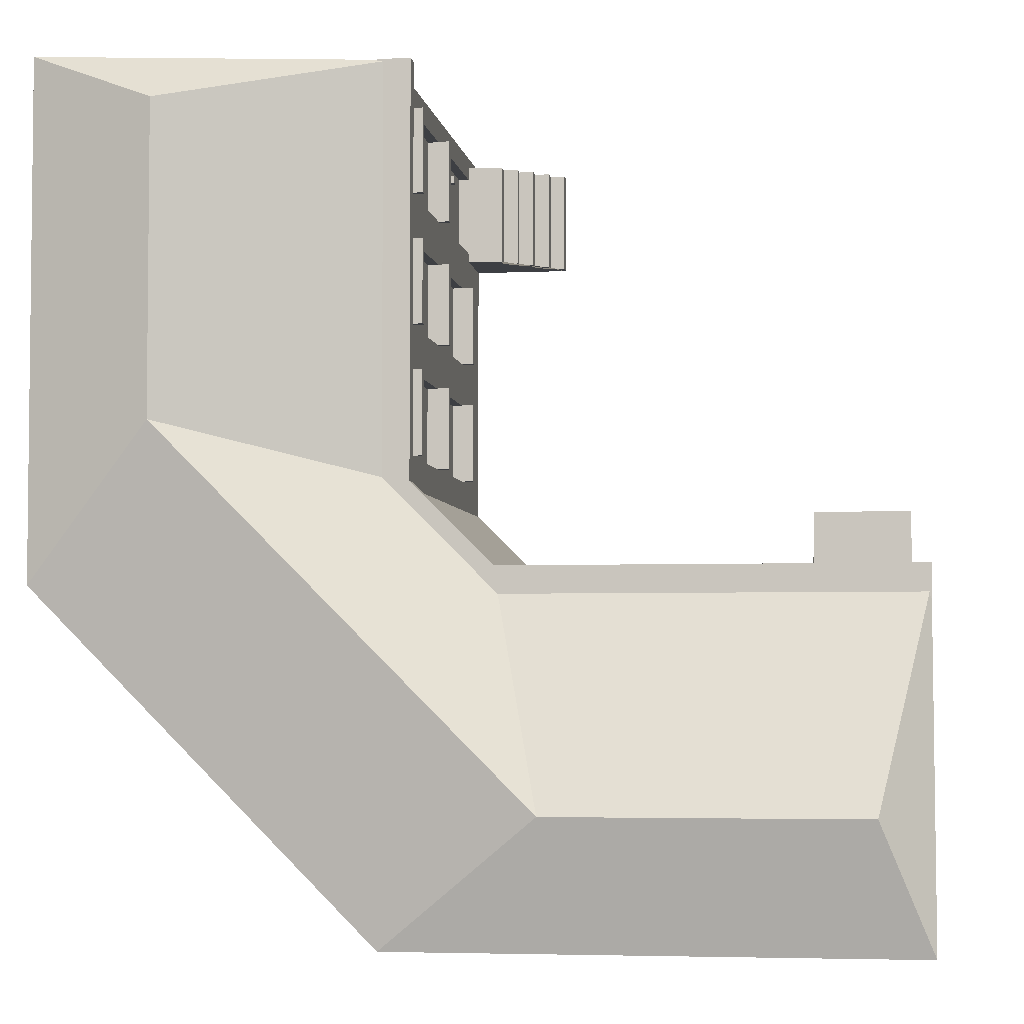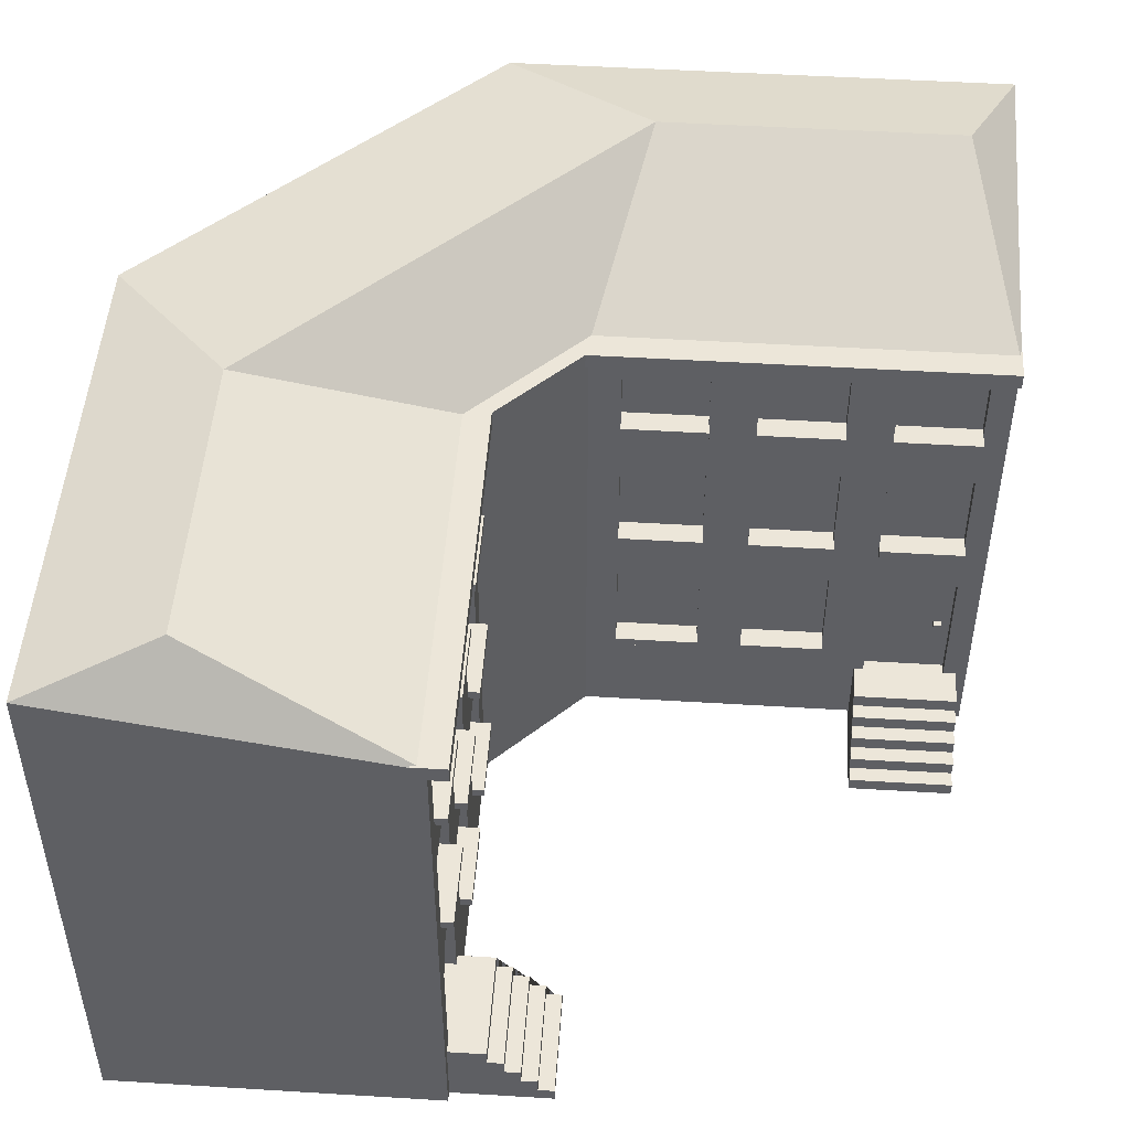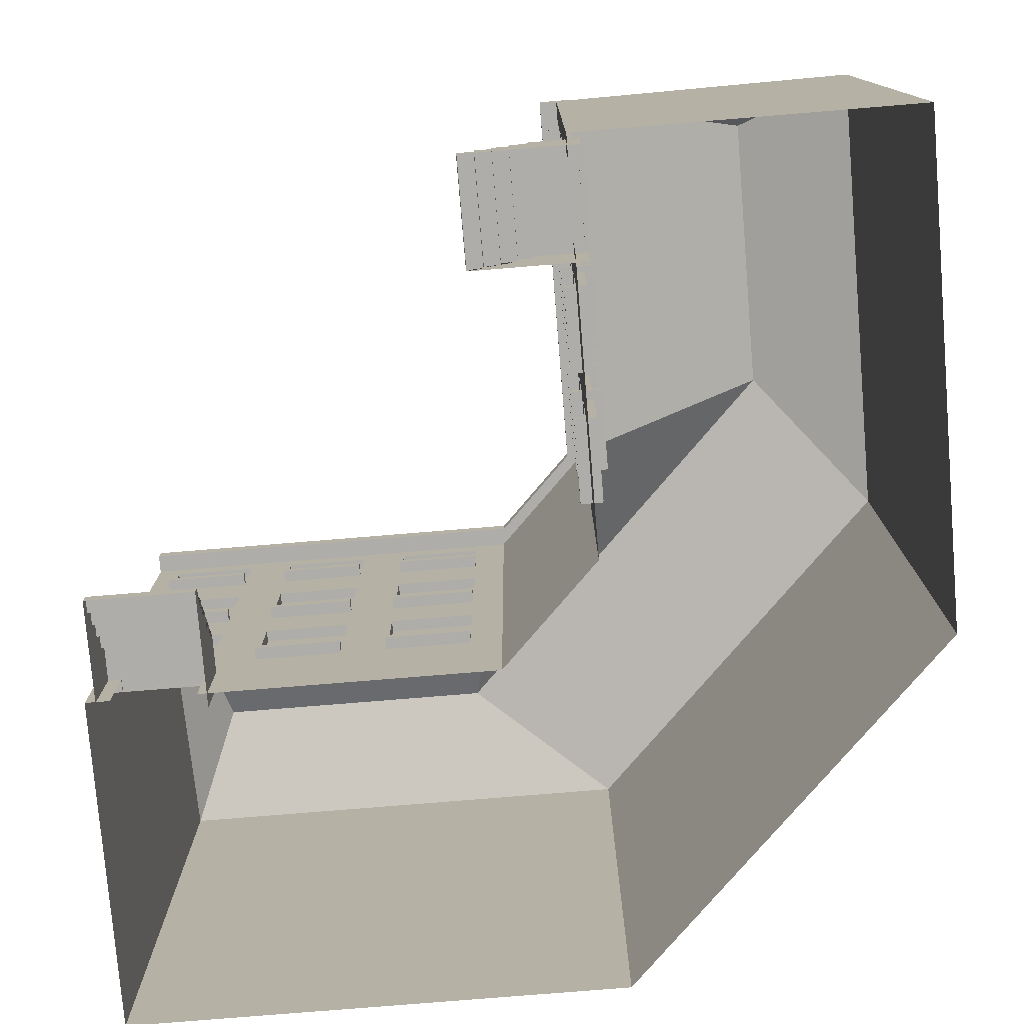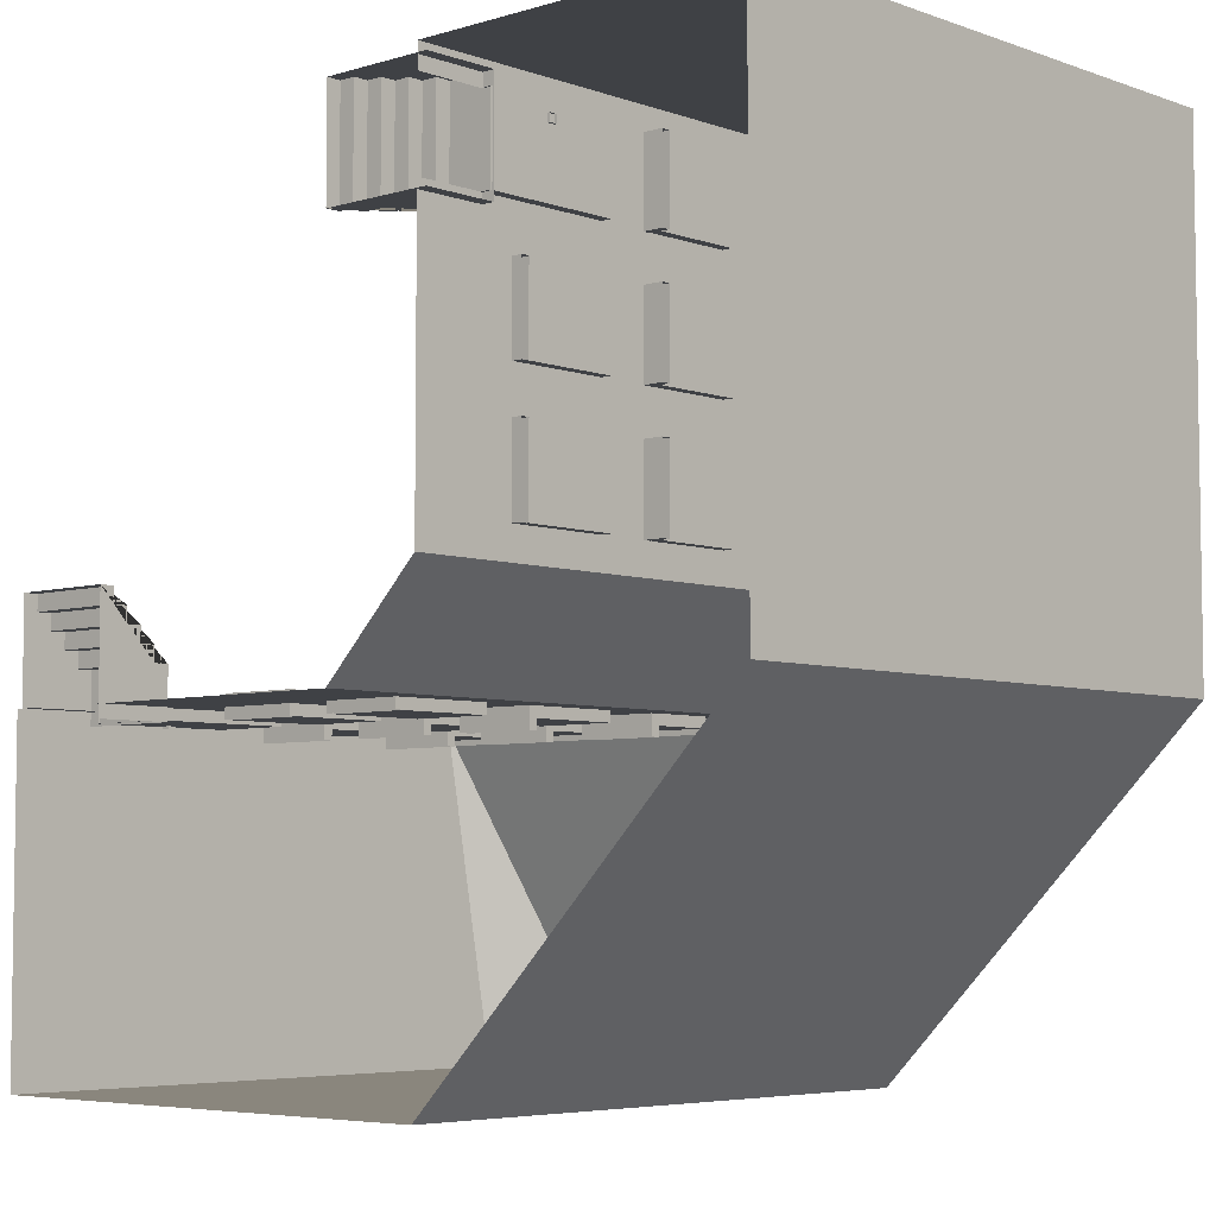
<metadata>
{"format":"obj","ext":"obj","renderer":"f3d","projection":"perspective","resolution":1024,"background":"white","views":[{"elev":-4.0,"azim":-171.8,"up":"+Z"},{"elev":48.9,"azim":-86.1,"up":"+Y"},{"elev":-77.3,"azim":4.7,"up":"+Y"},{"elev":-5.4,"azim":42.6,"up":"+Z"}]}
</metadata>
<code>
o RogZwykly
v 4.659 1.585 4.472
v 4.659 1.72 4.472
v 4.659 1.585 5.744
v 4.659 1.72 5.744
v 4.321 1.585 4.472
v 4.321 1.72 4.472
v 4.321 1.585 5.744
v 4.321 1.72 5.744
v 4.659 1.585 6.425
v 4.659 1.72 6.425
v 4.659 1.585 7.697
v 4.659 1.72 7.697
v 4.321 1.585 6.425
v 4.321 1.72 6.425
v 4.321 1.585 7.697
v 4.321 1.72 7.697
v 9.502 0 2.5
v 9.502 8.794 2.5
v 9.502 0 10
v 9.502 8.794 10
v 4.5 0 4
v 4.5 7.9 4
v 4.5 0 10
v 4.5 7.9 10
v 4.5 0 8.383
v 4.5 0 9.64
v 4.5 5.465 6.424
v 4.5 5.465 4.471
v 4.5 5.465 5.731
v 4.5 5.465 7.692
v 4.5 5.465 8.383
v 4.5 5.465 9.64
v 4.5 4.059 6.424
v 4.5 4.059 4.471
v 4.5 4.059 5.731
v 4.5 4.059 7.692
v 4.5 4.059 8.383
v 4.5 4.059 9.64
v 4.5 3.157 6.424
v 4.5 3.157 4.471
v 4.5 3.157 5.731
v 4.5 3.157 7.692
v 4.5 3.157 8.383
v 4.5 3.157 9.64
v 4.5 1.703 6.424
v 4.5 1.703 4.471
v 4.5 1.703 5.731
v 4.5 1.703 7.692
v 4.5 1.047 8.383
v 4.5 1.047 9.64
v 4.5 7.395 6.424
v 4.5 7.395 4.471
v 4.5 7.395 5.731
v 4.5 7.395 7.692
v 4.5 7.395 8.383
v 4.5 7.395 9.64
v 4.5 6.411 6.424
v 4.5 6.411 4.471
v 4.5 6.411 5.731
v 4.5 6.411 7.692
v 4.5 6.411 8.383
v 4.5 6.411 9.64
v 4.664 5.465 9.64
v 4.664 5.465 8.383
v 4.664 5.465 5.731
v 4.664 5.465 4.471
v 4.664 5.465 7.692
v 4.664 5.465 6.424
v 4.664 4.059 6.424
v 4.664 4.059 4.471
v 4.664 4.059 5.731
v 4.664 4.059 7.692
v 4.664 4.059 8.383
v 4.664 4.059 9.64
v 4.664 3.157 9.64
v 4.664 3.157 8.383
v 4.664 3.157 5.731
v 4.664 3.157 4.471
v 4.664 3.157 7.692
v 4.664 3.157 6.424
v 4.664 1.703 6.424
v 4.664 1.703 4.471
v 4.664 1.703 5.731
v 4.664 1.703 7.692
v 4.664 1.047 8.383
v 4.664 1.047 9.64
v 4.664 7.395 9.64
v 4.664 7.395 8.383
v 4.664 7.395 5.731
v 4.664 7.395 4.471
v 4.664 7.395 7.692
v 4.664 7.395 6.424
v 4.664 6.411 6.424
v 4.664 6.411 4.471
v 4.664 6.411 5.731
v 4.664 6.411 7.692
v 4.664 6.411 8.383
v 4.664 6.411 9.64
v 7.642 9.323 9.25
v 7.642 9.323 4.752
v 4.5 1.039 4
v 9.502 1.041 2.5
v 4.5 1.046 10
v 9.502 1.046 10
v 4.699 2.02 9.378
v 4.699 2.142 9.378
v 4.699 2.02 9.502
v 4.699 2.142 9.502
v 4.568 2.02 9.378
v 4.568 2.142 9.378
v 4.568 2.02 9.502
v 4.568 2.142 9.502
v 4.696 -0.04456 8.235
v 4.696 1.074 8.235
v 4.696 -0.04456 9.839
v 4.696 1.074 9.839
v 2.982 -0.04456 8.235
v 2.982 -0.04456 9.839
v 2.982 0.1697 8.235
v 3.221 0.1697 8.235
v 3.221 0.3957 8.235
v 3.46 0.3957 8.235
v 3.46 0.6217 8.235
v 3.699 0.6217 8.235
v 3.699 0.8476 8.235
v 3.938 0.8476 8.235
v 3.938 1.074 8.235
v 2.982 0.1697 9.839
v 3.938 1.074 9.839
v 3.938 0.8476 9.839
v 3.699 0.8476 9.839
v 3.699 0.6217 9.839
v 3.46 0.6217 9.839
v 3.46 0.3957 9.839
v 3.221 0.3957 9.839
v 3.221 0.1697 9.839
v 4.817 3.934 4.472
v 4.817 4.069 4.472
v 4.817 3.934 5.744
v 4.817 4.069 5.744
v 4.323 3.934 4.472
v 4.323 4.069 4.472
v 4.323 3.934 5.744
v 4.323 4.069 5.744
v 4.817 3.934 6.425
v 4.817 4.069 6.425
v 4.817 3.934 7.697
v 4.817 4.069 7.697
v 4.323 3.934 6.425
v 4.323 4.069 6.425
v 4.323 3.934 7.697
v 4.323 4.069 7.697
v 4.817 3.934 8.377
v 4.817 4.069 8.377
v 4.817 3.934 9.649
v 4.817 4.069 9.649
v 4.323 3.934 8.377
v 4.323 4.069 8.377
v 4.323 3.934 9.649
v 4.323 4.069 9.649
v 4.817 6.288 4.472
v 4.817 6.423 4.472
v 4.817 6.288 5.744
v 4.817 6.423 5.744
v 4.323 6.288 4.472
v 4.323 6.423 4.472
v 4.323 6.288 5.744
v 4.323 6.423 5.744
v 4.817 6.288 6.425
v 4.817 6.423 6.425
v 4.817 6.288 7.697
v 4.817 6.423 7.697
v 4.323 6.288 6.425
v 4.323 6.423 6.425
v 4.323 6.288 7.697
v 4.323 6.423 7.697
v 4.817 6.288 8.377
v 4.817 6.423 8.377
v 4.817 6.288 9.649
v 4.817 6.423 9.649
v 4.323 6.288 8.377
v 4.323 6.423 8.377
v 4.323 6.288 9.649
v 4.323 6.423 9.649
v 4.706 7.714 3.971
v 4.706 7.956 3.971
v 4.706 7.714 10.01
v 4.706 7.956 10.01
v 4.225 7.714 3.971
v 4.225 7.956 3.971
v 4.225 7.714 10.01
v 4.225 7.956 10.01
v 2.527 1.585 2.341
v 2.527 1.72 2.341
v 1.256 1.585 2.341
v 1.256 1.72 2.341
v 2.527 1.585 2.679
v 2.527 1.72 2.679
v 1.256 1.585 2.679
v 1.256 1.72 2.679
v 0.5751 1.585 2.341
v 0.5751 1.72 2.341
v -0.6968 1.585 2.341
v -0.6968 1.72 2.341
v 0.5751 1.585 2.679
v 0.5751 1.72 2.679
v -0.6968 1.585 2.679
v -0.6968 1.72 2.679
v 4.5 0 -2.502
v 4.5 8.794 -2.502
v -3.003 0 -2.502
v -3.003 8.794 -2.502
v 3 0 2.5
v 3 7.9 2.5
v -3.003 0 2.5
v -3.003 7.9 2.5
v -1.383 0 2.5
v -2.64 0 2.5
v 0.5763 5.465 2.5
v 2.529 5.465 2.5
v 1.269 5.465 2.5
v -0.6922 5.465 2.5
v -1.383 5.465 2.5
v -2.64 5.465 2.5
v 0.5763 4.059 2.5
v 2.529 4.059 2.5
v 1.269 4.059 2.5
v -0.6922 4.059 2.5
v -1.383 4.059 2.5
v -2.64 4.059 2.5
v 0.5763 3.157 2.5
v 2.529 3.157 2.5
v 1.269 3.157 2.5
v -0.6922 3.157 2.5
v -1.383 3.157 2.5
v -2.64 3.157 2.5
v 0.5763 1.703 2.5
v 2.529 1.703 2.5
v 1.269 1.703 2.5
v -0.6922 1.703 2.5
v -1.383 1.047 2.5
v -2.64 1.047 2.5
v 0.5763 7.395 2.5
v 2.529 7.395 2.5
v 1.269 7.395 2.5
v -0.6922 7.395 2.5
v -1.383 7.395 2.5
v -2.64 7.395 2.5
v 0.5763 6.411 2.5
v 2.529 6.411 2.5
v 1.269 6.411 2.5
v -0.6922 6.411 2.5
v -1.383 6.411 2.5
v -2.64 6.411 2.5
v -2.64 5.465 2.336
v -1.383 5.465 2.336
v 1.269 5.465 2.336
v 2.529 5.465 2.336
v -0.6922 5.465 2.336
v 0.5763 5.465 2.336
v 0.5763 4.059 2.336
v 2.529 4.059 2.336
v 1.269 4.059 2.336
v -0.6922 4.059 2.336
v -1.383 4.059 2.336
v -2.64 4.059 2.336
v -2.64 3.157 2.336
v -1.383 3.157 2.336
v 1.269 3.157 2.336
v 2.529 3.157 2.336
v -0.6922 3.157 2.336
v 0.5763 3.157 2.336
v 0.5763 1.703 2.336
v 2.529 1.703 2.336
v 1.269 1.703 2.336
v -0.6922 1.703 2.336
v -1.383 1.047 2.336
v -2.64 1.047 2.336
v -2.64 7.395 2.336
v -1.383 7.395 2.336
v 1.269 7.395 2.336
v 2.529 7.395 2.336
v -0.6922 7.395 2.336
v 0.5763 7.395 2.336
v 0.5763 6.411 2.336
v 2.529 6.411 2.336
v 1.269 6.411 2.336
v -0.6922 6.411 2.336
v -1.383 6.411 2.336
v -2.64 6.411 2.336
v -2.25 9.323 -0.6425
v 2.248 9.323 -0.6425
v 3 1.039 2.5
v 4.5 1.041 -2.502
v -3.003 1.046 2.5
v -3.003 1.046 -2.502
v -2.378 2.02 2.301
v -2.378 2.142 2.301
v -2.502 2.02 2.301
v -2.502 2.142 2.301
v -2.378 2.02 2.432
v -2.378 2.142 2.432
v -2.502 2.02 2.432
v -2.502 2.142 2.432
v -1.235 -0.04456 2.304
v -1.235 1.074 2.304
v -2.839 -0.04456 2.304
v -2.839 1.074 2.304
v -1.235 -0.04456 4.018
v -2.839 -0.04456 4.018
v -1.235 0.1697 4.018
v -1.235 0.1697 3.779
v -1.235 0.3957 3.779
v -1.235 0.3957 3.54
v -1.235 0.6217 3.54
v -1.235 0.6217 3.301
v -1.235 0.8476 3.301
v -1.235 0.8476 3.062
v -1.235 1.074 3.062
v -2.839 0.1697 4.018
v -2.839 1.074 3.062
v -2.839 0.8476 3.062
v -2.839 0.8476 3.301
v -2.839 0.6217 3.301
v -2.839 0.6217 3.54
v -2.839 0.3957 3.54
v -2.839 0.3957 3.779
v -2.839 0.1697 3.779
v 2.527 3.934 2.183
v 2.527 4.069 2.183
v 1.256 3.934 2.183
v 1.256 4.069 2.183
v 2.527 3.934 2.677
v 2.527 4.069 2.677
v 1.256 3.934 2.677
v 1.256 4.069 2.677
v 0.5751 3.934 2.183
v 0.5751 4.069 2.183
v -0.6968 3.934 2.183
v -0.6968 4.069 2.183
v 0.5751 3.934 2.677
v 0.5751 4.069 2.677
v -0.6968 3.934 2.677
v -0.6968 4.069 2.677
v -1.377 3.934 2.183
v -1.377 4.069 2.183
v -2.649 3.934 2.183
v -2.649 4.069 2.183
v -1.377 3.934 2.677
v -1.377 4.069 2.677
v -2.649 3.934 2.677
v -2.649 4.069 2.677
v 2.527 6.288 2.183
v 2.527 6.423 2.183
v 1.256 6.288 2.183
v 1.256 6.423 2.183
v 2.527 6.288 2.677
v 2.527 6.423 2.677
v 1.256 6.288 2.677
v 1.256 6.423 2.677
v 0.5751 6.288 2.183
v 0.5751 6.423 2.183
v -0.6968 6.288 2.183
v -0.6968 6.423 2.183
v 0.5751 6.288 2.677
v 0.5751 6.423 2.677
v -0.6968 6.288 2.677
v -0.6968 6.423 2.677
v -1.377 6.288 2.183
v -1.377 6.423 2.183
v -2.649 6.288 2.183
v -2.649 6.423 2.183
v -1.377 6.288 2.677
v -1.377 6.423 2.677
v -2.649 6.288 2.677
v -2.649 6.423 2.677
v 3.029 7.714 2.294
v 3.029 7.956 2.294
v -3.009 7.714 2.294
v -3.009 7.956 2.294
v 3.029 7.714 2.775
v 3.029 7.956 2.775
v -3.009 7.714 2.775
v -3.009 7.956 2.775
f 3 4 8 7
f 7 8 6 5
f 5 6 2 1
f 3 7 5 1
f 8 4 2 6
f 11 12 16 15
f 15 16 14 13
f 13 14 10 9
f 11 15 13 9
f 16 12 10 14
f 18 210 292 100
f 99 20 18 100
f 54 24 22 51
f 53 22 52
f 51 22 53
f 55 24 54
f 56 24 55
f 60 54 91 96
f 17 102 18 20 104 19
f 37 31 30 36
f 33 27 29 35
f 41 40 78 77
f 54 51 92 91
f 214 293 101 22
f 34 28 22 101
f 40 34 101
f 42 36 33 39
f 41 35 34 40
f 39 33 35 41
f 43 37 36 42
f 44 38 37 43
f 23 103 50
f 37 38 74 73
f 49 43 42 48
f 45 39 41 47
f 59 53 89 95
f 57 60 96 93
f 46 40 101
f 25 49 101 21
f 23 50 26
f 24 56 62
f 32 31 64 63
f 61 55 54 60
f 57 51 53 59
f 39 45 81 80
f 52 58 94 90
f 58 52 22
f 28 58 22
f 30 60 57 27
f 29 59 58 28
f 27 57 59 29
f 31 61 60 30
f 32 62 61 31
f 24 62 32
f 74 63 64 73
f 71 65 66 70
f 72 67 68 69
f 86 75 76 85
f 83 77 78 82
f 84 79 80 81
f 98 87 88 97
f 95 89 90 94
f 96 91 92 93
f 40 46 82 78
f 27 33 69 68
f 58 59 95 94
f 45 48 84 81
f 47 41 77 83
f 55 61 97 88
f 42 39 80 79
f 29 28 66 65
f 48 42 79 84
f 28 34 70 66
f 46 47 83 82
f 33 36 72 69
f 62 56 87 98
f 35 29 65 71
f 56 55 88 87
f 43 49 85 76
f 30 27 68 67
f 61 62 98 97
f 36 30 67 72
f 34 35 71 70
f 50 44 75 86
f 51 57 93 92
f 44 43 76 75
f 31 37 73 64
f 53 52 90 89
f 38 32 63 74
f 19 104 103 23
f 24 99 100 22
f 20 99 24
f 101 49 45 47
f 49 48 45
f 101 47 46
f 21 101 293 213
f 103 38 44
f 50 103 44
f 103 24 32 38
f 103 104 20 24
f 107 108 112 111
f 111 112 110 109
f 109 110 106 105
f 107 111 109 105
f 112 108 106 110
f 117 119 120 121 122 123 124 125 126 127 114 113
f 115 116 129 130 131 132 133 134 135 136 128 118
f 118 128 119 117
f 116 114 127 129
f 129 127 126 130
f 130 126 125 131
f 131 125 124 132
f 132 124 123 133
f 133 123 122 134
f 134 122 121 135
f 135 121 120 136
f 136 120 119 128
f 139 140 144 143
f 143 144 142 141
f 141 142 138 137
f 139 143 141 137
f 144 140 138 142
f 147 148 152 151
f 151 152 150 149
f 149 150 146 145
f 147 151 149 145
f 152 148 146 150
f 155 156 160 159
f 159 160 158 157
f 157 158 154 153
f 155 159 157 153
f 160 156 154 158
f 163 164 168 167
f 167 168 166 165
f 165 166 162 161
f 163 167 165 161
f 168 164 162 166
f 171 172 176 175
f 175 176 174 173
f 173 174 170 169
f 171 175 173 169
f 176 172 170 174
f 179 180 184 183
f 183 184 182 181
f 181 182 178 177
f 179 183 181 177
f 184 180 178 182
f 187 188 192 191
f 191 192 190 189
f 187 191 189 185
f 192 188 186 190
f 195 199 200 196
f 199 197 198 200
f 197 193 194 198
f 195 193 197 199
f 200 198 194 196
f 203 207 208 204
f 207 205 206 208
f 205 201 202 206
f 203 201 205 207
f 208 206 202 204
f 214 22 100 292
f 291 292 210 212
f 246 243 214 216
f 245 244 214
f 243 245 214
f 247 246 216
f 248 247 216
f 252 288 283 246
f 209 211 296 212 210 294
f 229 228 222 223
f 225 227 221 219
f 233 269 270 232
f 246 283 284 243
f 17 209 294 102
f 226 293 214 220
f 232 293 226
f 234 231 225 228
f 233 232 226 227
f 231 233 227 225
f 235 234 228 229
f 236 235 229 230
f 215 242 295
f 229 265 266 230
f 241 240 234 235
f 237 239 233 231
f 251 287 281 245
f 249 285 288 252
f 238 293 232
f 217 213 293 241
f 215 218 242
f 216 254 248
f 224 255 256 223
f 253 252 246 247
f 249 251 245 243
f 231 272 273 237
f 244 282 286 250
f 250 214 244
f 220 214 250
f 222 219 249 252
f 221 220 250 251
f 219 221 251 249
f 223 222 252 253
f 224 223 253 254
f 216 224 254
f 266 265 256 255
f 263 262 258 257
f 264 261 260 259
f 278 277 268 267
f 275 274 270 269
f 276 273 272 271
f 290 289 280 279
f 287 286 282 281
f 288 285 284 283
f 232 270 274 238
f 219 260 261 225
f 250 286 287 251
f 237 273 276 240
f 239 275 269 233
f 247 280 289 253
f 234 271 272 231
f 221 257 258 220
f 240 276 271 234
f 220 258 262 226
f 238 274 275 239
f 225 261 264 228
f 254 290 279 248
f 227 263 257 221
f 248 279 280 247
f 235 268 277 241
f 222 259 260 219
f 253 289 290 254
f 228 264 259 222
f 226 262 263 227
f 242 278 267 236
f 243 284 285 249
f 236 267 268 235
f 223 256 265 229
f 245 281 282 244
f 230 266 255 224
f 211 215 295 296
f 216 214 292 291
f 212 216 291
f 293 239 237 241
f 241 237 240
f 293 238 239
f 102 294 210 18
f 295 236 230
f 242 236 295
f 295 230 224 216
f 295 216 212 296
f 299 303 304 300
f 303 301 302 304
f 301 297 298 302
f 299 297 301 303
f 304 302 298 300
f 309 305 306 319 318 317 316 315 314 313 312 311
f 307 310 320 328 327 326 325 324 323 322 321 308
f 310 309 311 320
f 308 321 319 306
f 321 322 318 319
f 322 323 317 318
f 323 324 316 317
f 324 325 315 316
f 325 326 314 315
f 326 327 313 314
f 327 328 312 313
f 328 320 311 312
f 331 335 336 332
f 335 333 334 336
f 333 329 330 334
f 331 329 333 335
f 336 334 330 332
f 339 343 344 340
f 343 341 342 344
f 341 337 338 342
f 339 337 341 343
f 344 342 338 340
f 347 351 352 348
f 351 349 350 352
f 349 345 346 350
f 347 345 349 351
f 352 350 346 348
f 355 359 360 356
f 359 357 358 360
f 357 353 354 358
f 355 353 357 359
f 360 358 354 356
f 363 367 368 364
f 367 365 366 368
f 365 361 362 366
f 363 361 365 367
f 368 366 362 364
f 371 375 376 372
f 375 373 374 376
f 373 369 370 374
f 371 369 373 375
f 376 374 370 372
f 379 383 384 380
f 383 381 382 384
f 189 381 377 185
f 379 377 381 383
f 384 382 378 380
f 382 381 189 190
f 190 186 378 382

</code>
